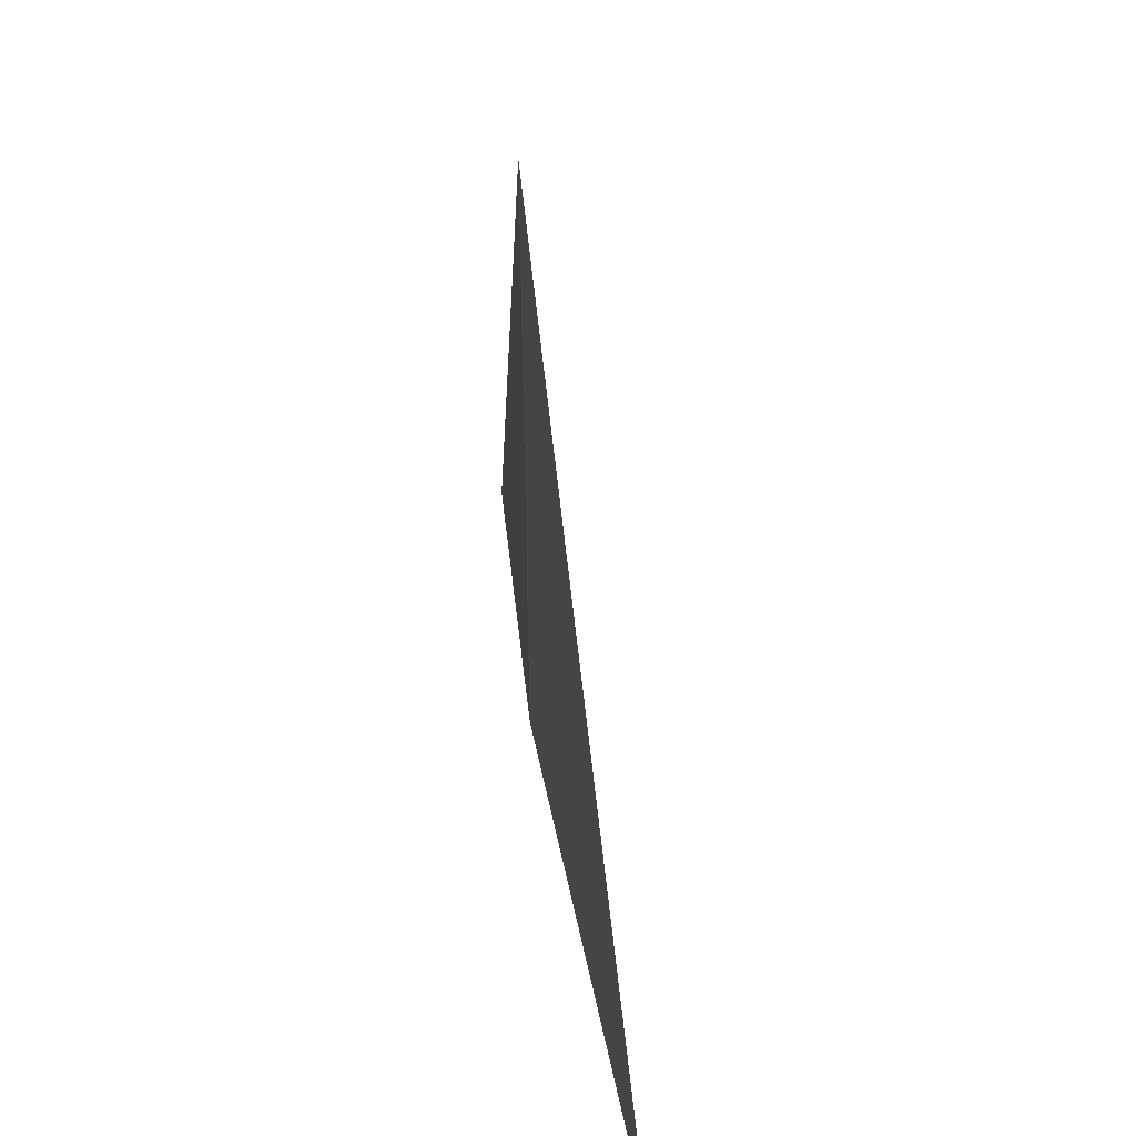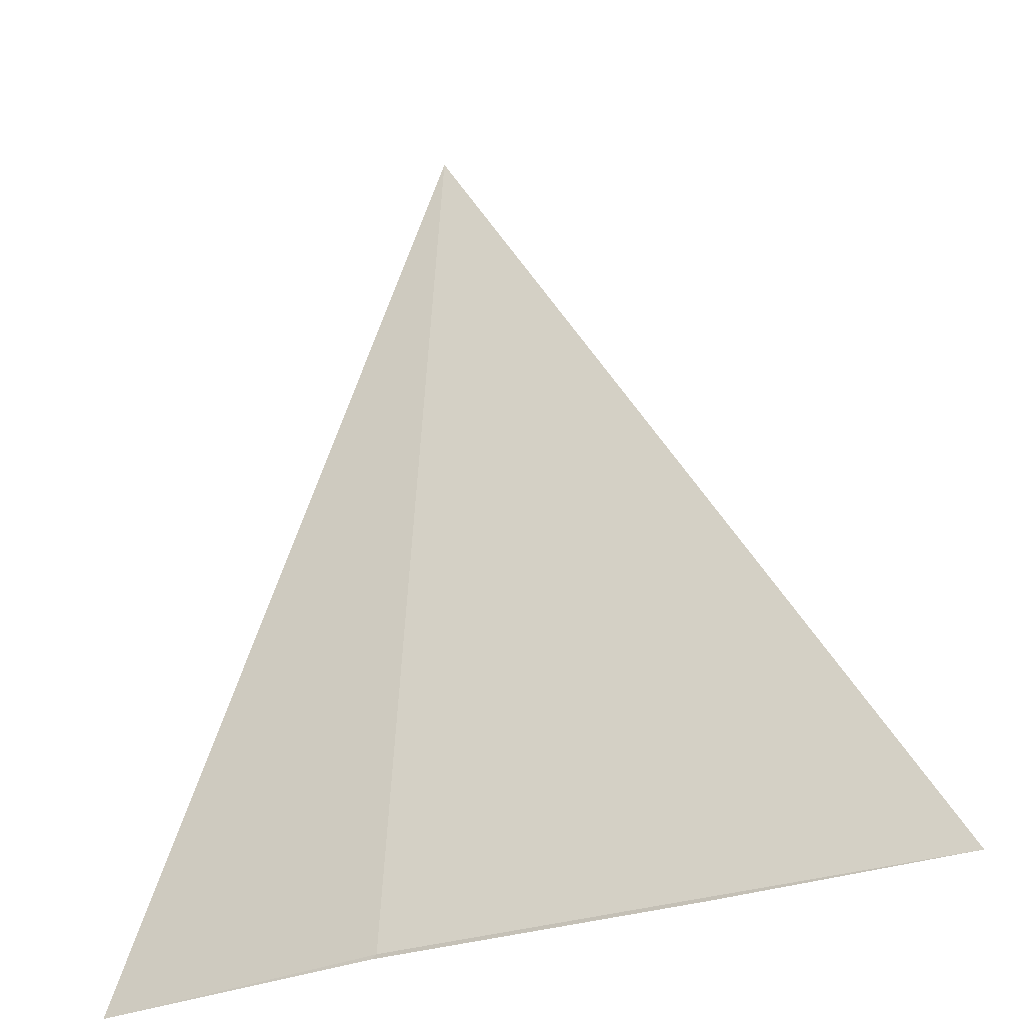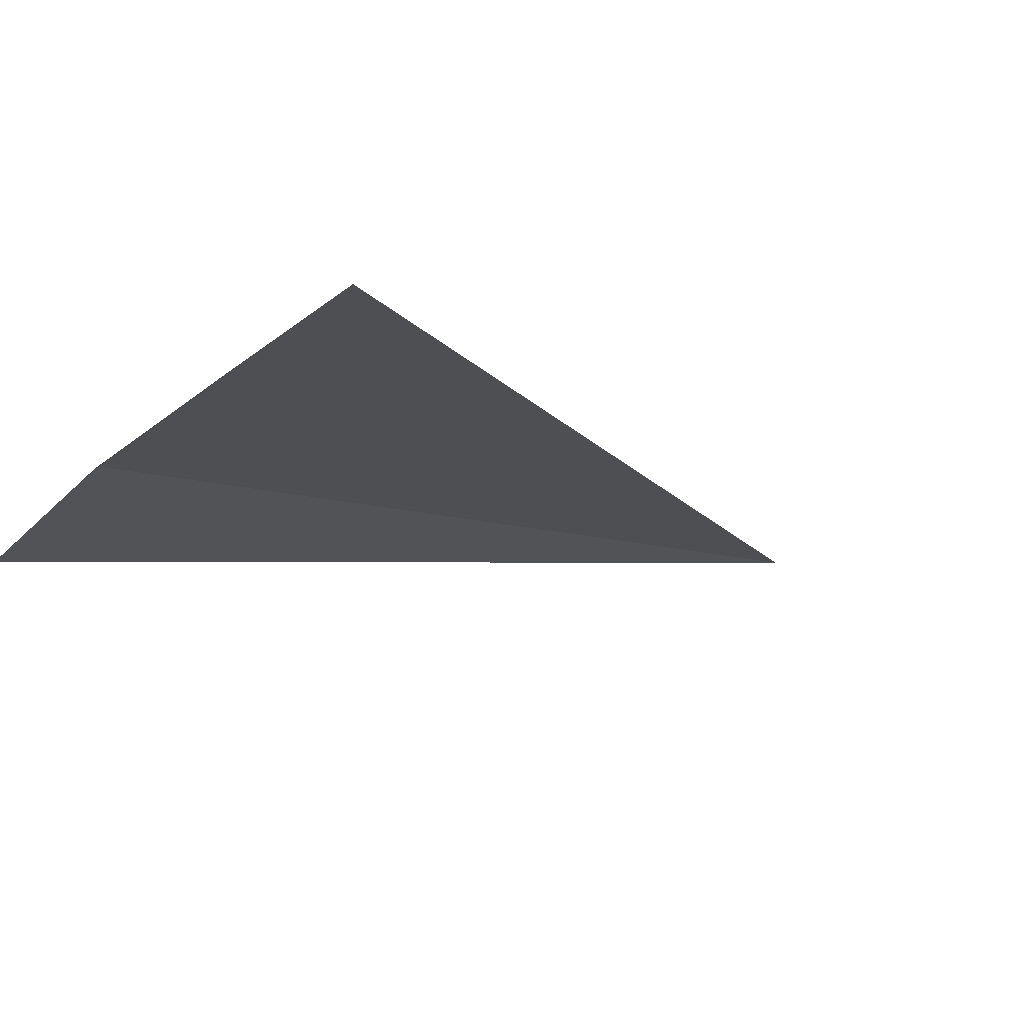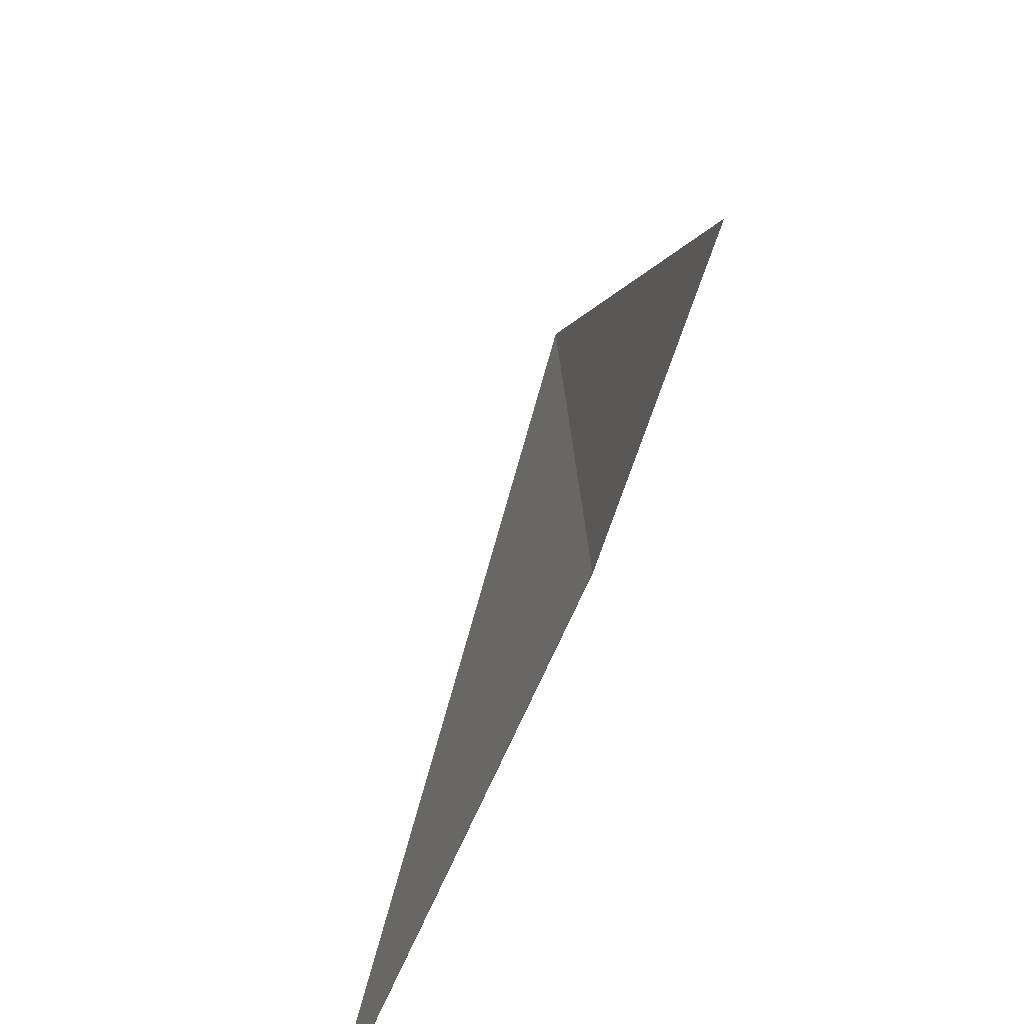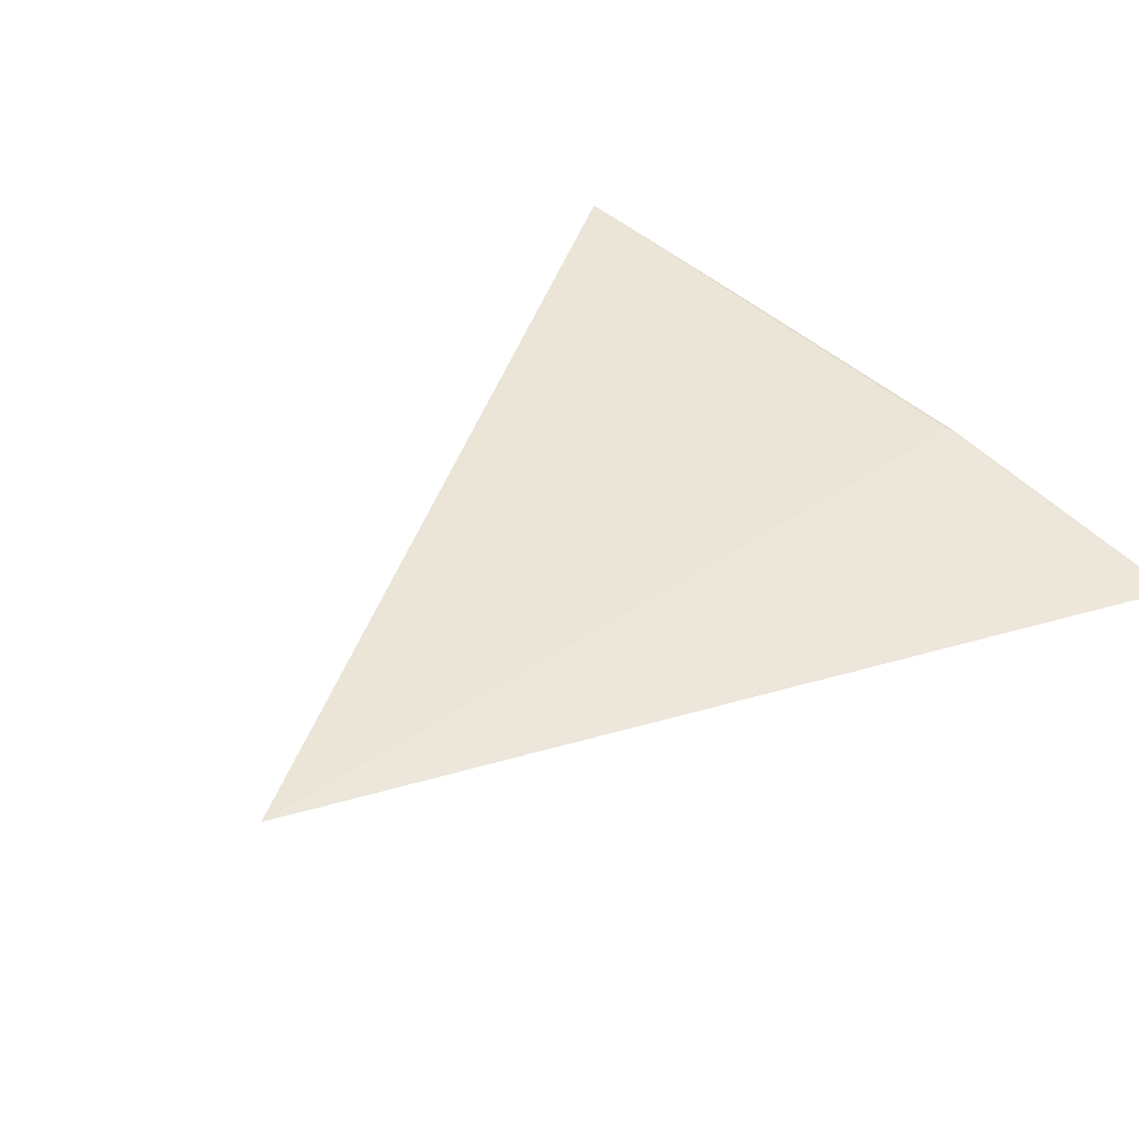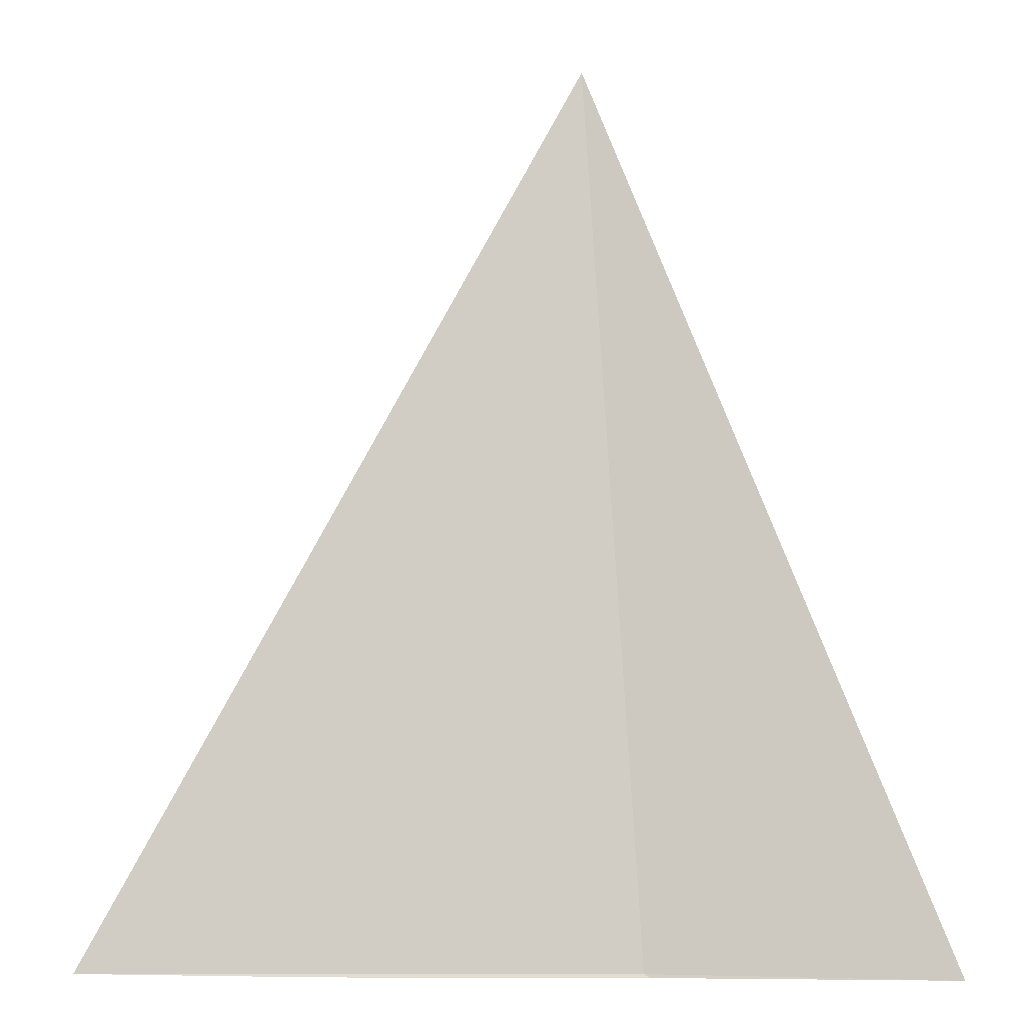
<metadata>
{"format":"obj","ext":"obj","renderer":"f3d","projection":"perspective","resolution":1024,"background":"white","views":[{"elev":54.6,"azim":-103.9,"up":"+Z"},{"elev":-32.8,"azim":-158.3,"up":"+Z"},{"elev":-16.2,"azim":-123.5,"up":"+Y"},{"elev":-70.1,"azim":64.1,"up":"+Z"},{"elev":42.4,"azim":46.4,"up":"+Y"},{"elev":-7.3,"azim":1.1,"up":"+Z"}]}
</metadata>
<code>
v -639 -333.6 -128.7
v -639.6 -333.6 -128.7
v -639.1 -333.6 -127.8
v -639.3 -333.6 -128.7
v -639 -333.6 -128.7
v -638.7 -333.6 -128.7
f 1 4 5
f 1 5 6
f 1 3 2
f 1 6 3
f 1 2 4

</code>
